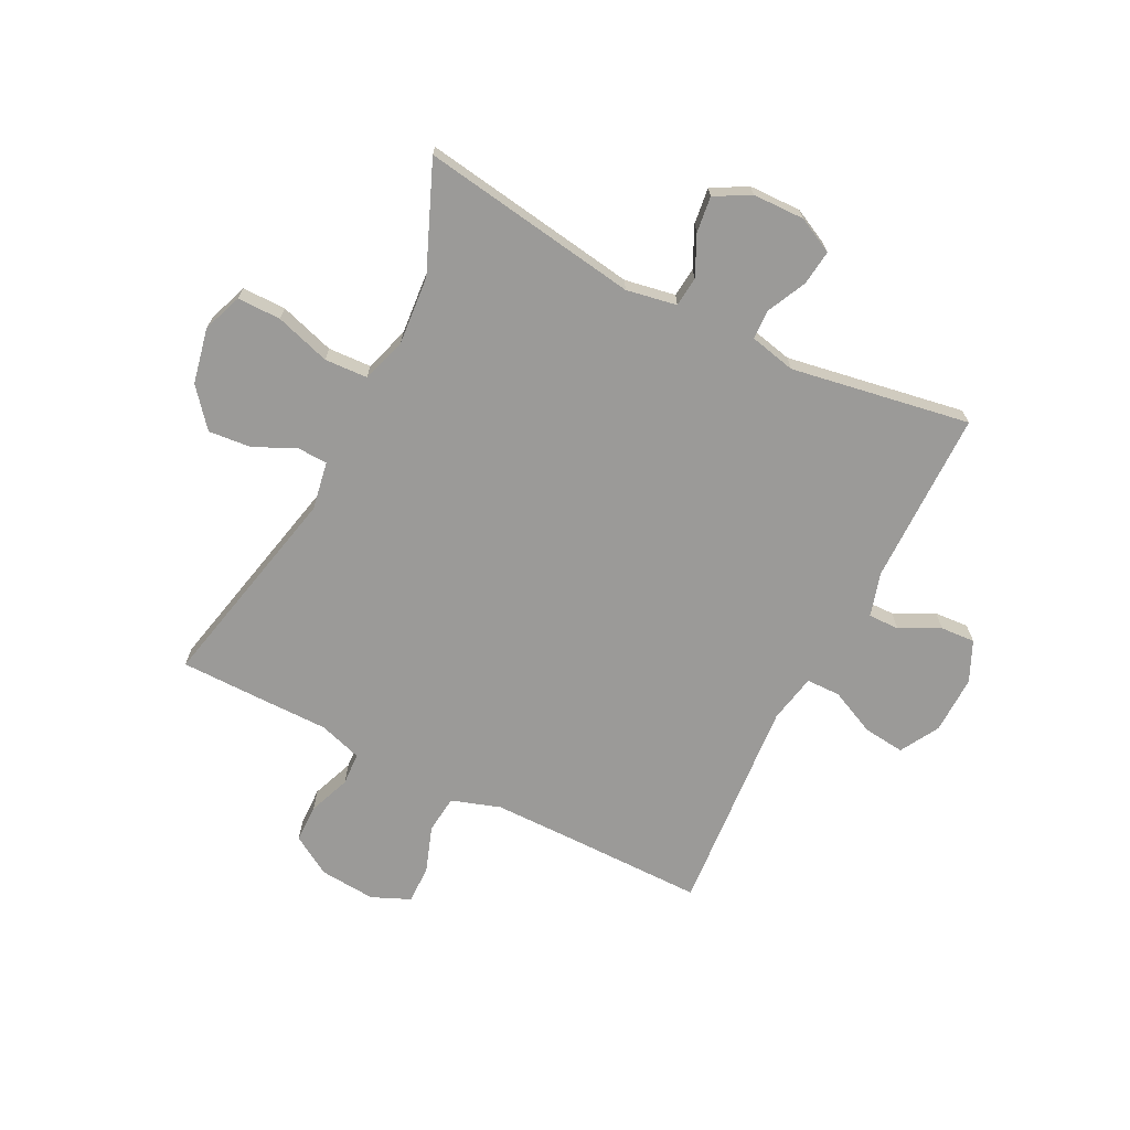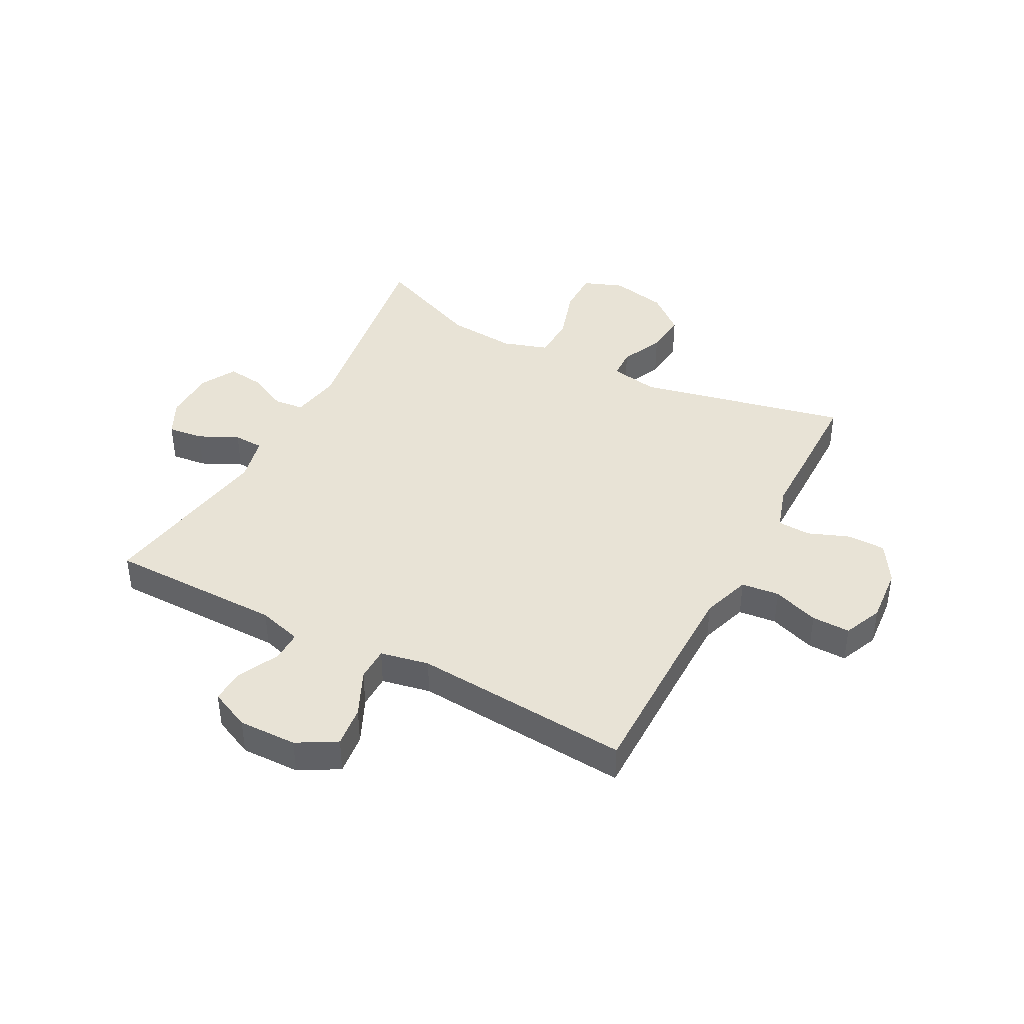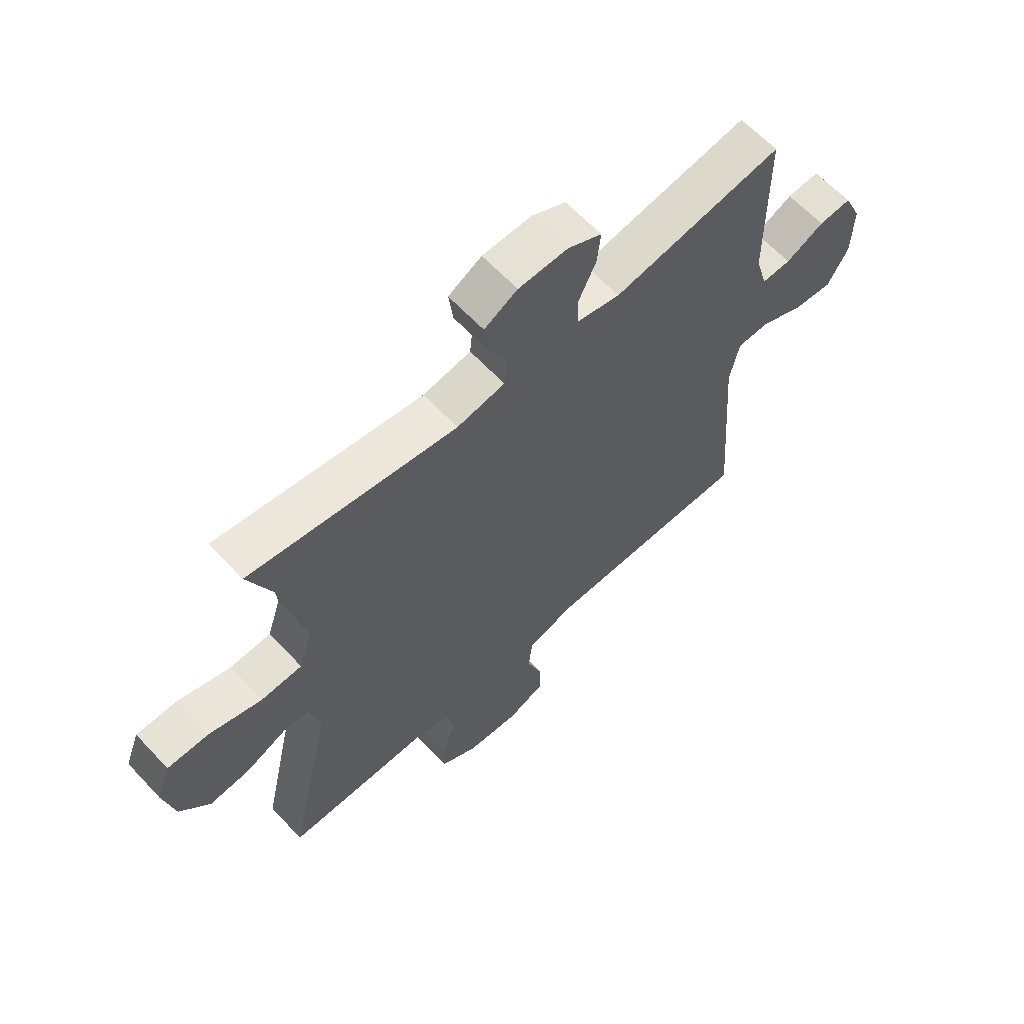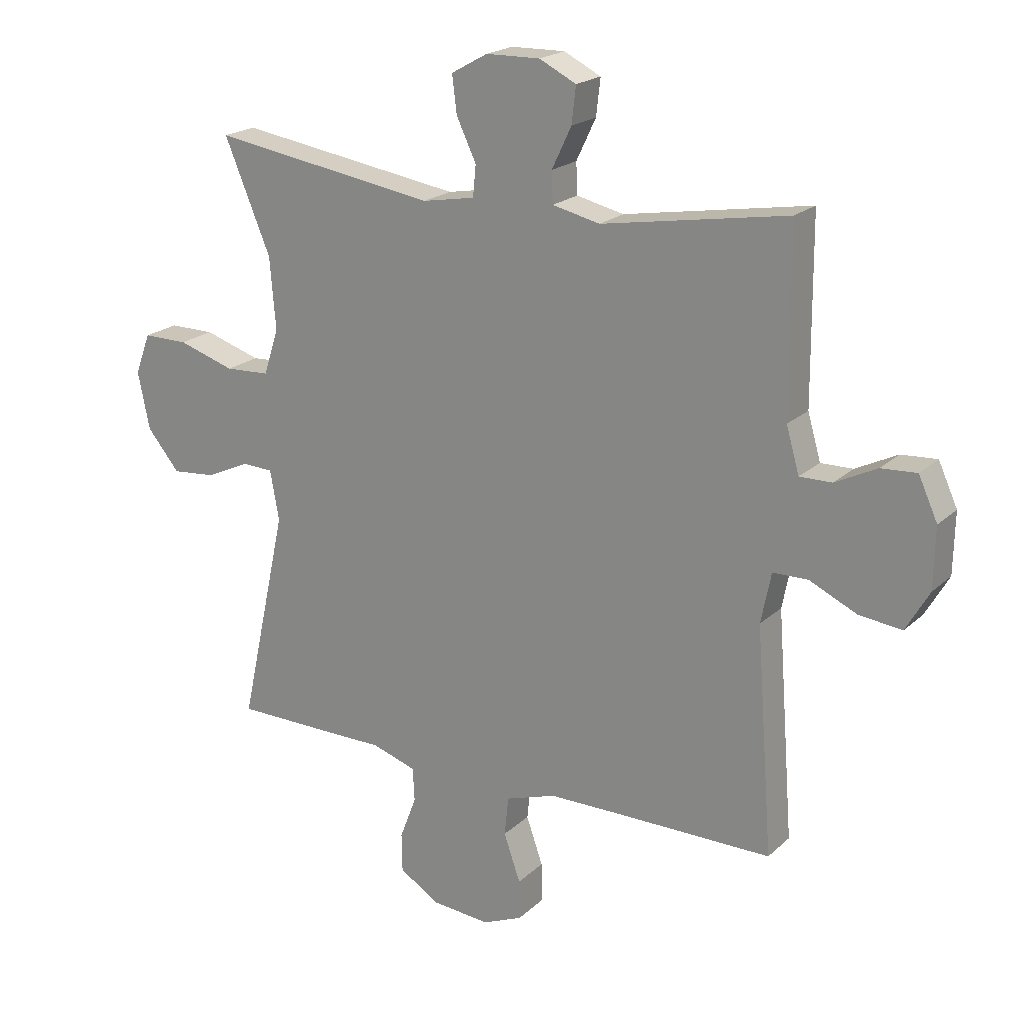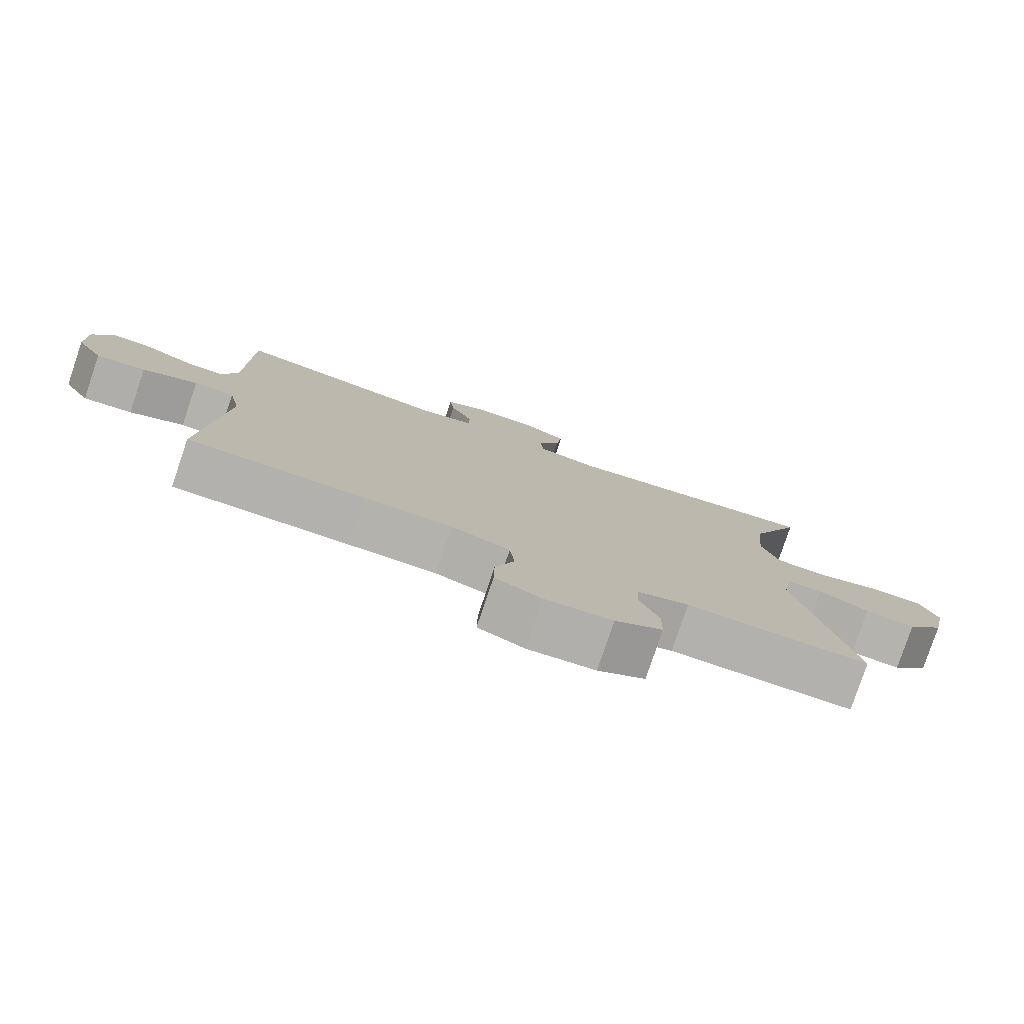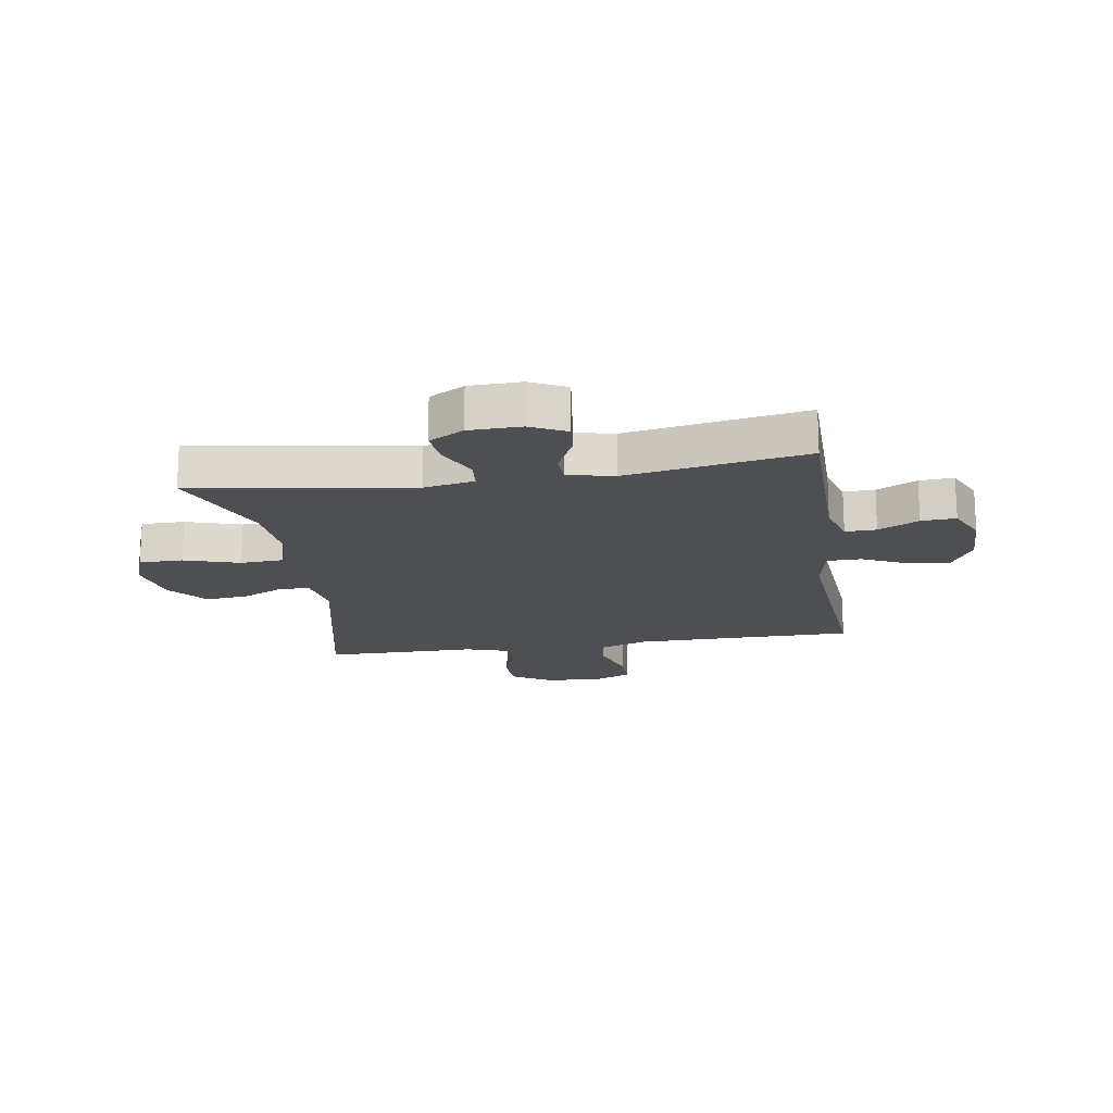
<metadata>
{"format":"obj","ext":"obj","renderer":"f3d","projection":"perspective","resolution":1024,"background":"white","views":[{"elev":-69.4,"azim":-26.8,"up":"+Y"},{"elev":41.6,"azim":117.8,"up":"+Y"},{"elev":63.0,"azim":-43.0,"up":"+Z"},{"elev":20.4,"azim":32.3,"up":"+Z"},{"elev":-79.3,"azim":161.4,"up":"+Z"},{"elev":-17.8,"azim":9.0,"up":"+Y"}]}
</metadata>
<code>
v -0.5 0.07 -0.5
v -0.42 0.07 -0.136
v -0.435 0.07 -0.052
v -0.487 0.07 -0.05
v -0.561 0.07 -0.084
v -0.635 0.07 -0.091
v -0.69 0.07 -0.025
v -0.71 0.07 0.072
v -0.684 0.07 0.141
v -0.608 0.07 0.141
v -0.512 0.07 0.111
v -0.437 0.07 0.115
v -0.412 0.07 0.193
v -0.422 0.07 0.313
v -0.5 0.07 0.5
v -0.12 0.07 0.442
v -0.032 0.07 0.458
v -0.027 0.07 0.51
v -0.06 0.07 0.579
v -0.068 0.07 0.642
v -0.007 0.07 0.676
v 0.084 0.07 0.678
v 0.146 0.07 0.647
v 0.139 0.07 0.586
v 0.106 0.07 0.517
v 0.108 0.07 0.465
v 0.188 0.07 0.447
v 0.5 0.07 0.5
v 0.502 0.07 0.196
v 0.524 0.07 0.12
v 0.578 0.07 0.121
v 0.648 0.07 0.156
v 0.708 0.07 0.16
v 0.74 0.07 0.09
v 0.738 0.07 -0.012
v 0.699 0.07 -0.08
v 0.627 0.07 -0.072
v 0.547 0.07 -0.035
v 0.488 0.07 -0.036
v 0.471 0.07 -0.121
v 0.5 0.07 -0.5
v 0.243 0.07 -0.5
v 0.115 0.07 -0.501
v 0.03 0.07 -0.529
v 0.023 0.07 -0.595
v 0.051 0.07 -0.675
v 0.052 0.07 -0.742
v -0.015 0.07 -0.771
v -0.113 0.07 -0.763
v -0.182 0.07 -0.721
v -0.183 0.07 -0.655
v -0.155 0.07 -0.582
v -0.158 0.07 -0.525
v -0.233 0.07 -0.501
v -0.349 0.07 -0.501
v -0.5 0 -0.5
v -0.42 0 -0.136
v -0.435 0 -0.052
v -0.487 0 -0.05
v -0.561 0 -0.084
v -0.635 0 -0.091
v -0.69 0 -0.025
v -0.71 0 0.072
v -0.684 0 0.141
v -0.608 0 0.141
v -0.512 0 0.111
v -0.437 0 0.115
v -0.412 0 0.193
v -0.422 0 0.313
v -0.5 0 0.5
v -0.12 0 0.442
v -0.032 0 0.458
v -0.027 0 0.51
v -0.06 0 0.579
v -0.068 0 0.642
v -0.007 0 0.676
v 0.084 0 0.678
v 0.146 0 0.647
v 0.139 0 0.586
v 0.106 0 0.517
v 0.108 0 0.465
v 0.188 0 0.447
v 0.5 0 0.5
v 0.502 0 0.196
v 0.524 0 0.12
v 0.578 0 0.121
v 0.648 0 0.156
v 0.708 0 0.16
v 0.74 0 0.09
v 0.738 0 -0.012
v 0.699 0 -0.08
v 0.627 0 -0.072
v 0.547 0 -0.035
v 0.488 0 -0.036
v 0.471 0 -0.121
v 0.5 0 -0.5
v 0.243 0 -0.5
v 0.115 0 -0.501
v 0.03 0 -0.529
v 0.023 0 -0.595
v 0.051 0 -0.675
v 0.052 0 -0.742
v -0.015 0 -0.771
v -0.113 0 -0.763
v -0.182 0 -0.721
v -0.183 0 -0.655
v -0.155 0 -0.582
v -0.158 0 -0.525
v -0.233 0 -0.501
v -0.349 0 -0.501
f 54 55 1 2
f 53 54 2 3
f 50 51 52
f 49 50 52
f 48 49 52
f 47 48 52
f 46 47 52
f 45 46 52
f 44 45 52 53
f 43 44 53 3
f 40 41 42
f 42 43 3
f 40 42 3
f 39 40 3
f 36 37 38
f 35 36 38
f 34 35 38
f 33 34 38
f 32 33 38
f 31 32 38
f 30 31 38 39
f 39 3 4
f 30 39 4
f 29 30 4
f 27 28 29 4
f 23 24 25
f 22 23 25
f 21 22 25
f 20 21 25
f 19 20 25
f 18 19 25
f 17 18 25 26
f 4 5 6
f 27 4 6
f 26 27 6
f 17 26 6
f 16 17 6
f 9 10 11
f 8 9 11
f 7 8 11
f 6 7 11
f 6 11 12
f 16 6 12
f 14 15 16
f 13 14 16
f 12 13 16
f 57 56 110 109
f 58 57 109 108
f 107 106 105
f 107 105 104
f 107 104 103
f 107 103 102
f 107 102 101
f 107 101 100
f 108 107 100 99
f 58 108 99 98
f 97 96 95
f 58 98 97
f 58 97 95
f 58 95 94
f 93 92 91
f 93 91 90
f 93 90 89
f 93 89 88
f 93 88 87
f 93 87 86
f 94 93 86 85
f 59 58 94
f 59 94 85
f 59 85 84
f 59 84 83 82
f 80 79 78
f 80 78 77
f 80 77 76
f 80 76 75
f 80 75 74
f 80 74 73
f 81 80 73 72
f 61 60 59
f 61 59 82
f 61 82 81
f 61 81 72
f 61 72 71
f 66 65 64
f 66 64 63
f 66 63 62
f 66 62 61
f 67 66 61
f 67 61 71
f 71 70 69
f 71 69 68
f 71 68 67
f 1 56 57 2
f 2 57 58 3
f 3 58 59 4
f 4 59 60 5
f 5 60 61 6
f 6 61 62 7
f 7 62 63 8
f 8 63 64 9
f 9 64 65 10
f 10 65 66 11
f 11 66 67 12
f 12 67 68 13
f 13 68 69 14
f 14 69 70 15
f 15 70 71 16
f 16 71 72 17
f 17 72 73 18
f 18 73 74 19
f 19 74 75 20
f 20 75 76 21
f 21 76 77 22
f 22 77 78 23
f 23 78 79 24
f 24 79 80 25
f 25 80 81 26
f 26 81 82 27
f 27 82 83 28
f 28 83 84 29
f 29 84 85 30
f 30 85 86 31
f 31 86 87 32
f 32 87 88 33
f 33 88 89 34
f 34 89 90 35
f 35 90 91 36
f 36 91 92 37
f 37 92 93 38
f 38 93 94 39
f 39 94 95 40
f 40 95 96 41
f 41 96 97 42
f 42 97 98 43
f 43 98 99 44
f 44 99 100 45
f 45 100 101 46
f 46 101 102 47
f 47 102 103 48
f 48 103 104 49
f 49 104 105 50
f 50 105 106 51
f 51 106 107 52
f 52 107 108 53
f 53 108 109 54
f 54 109 110 55
f 55 110 56 1

</code>
